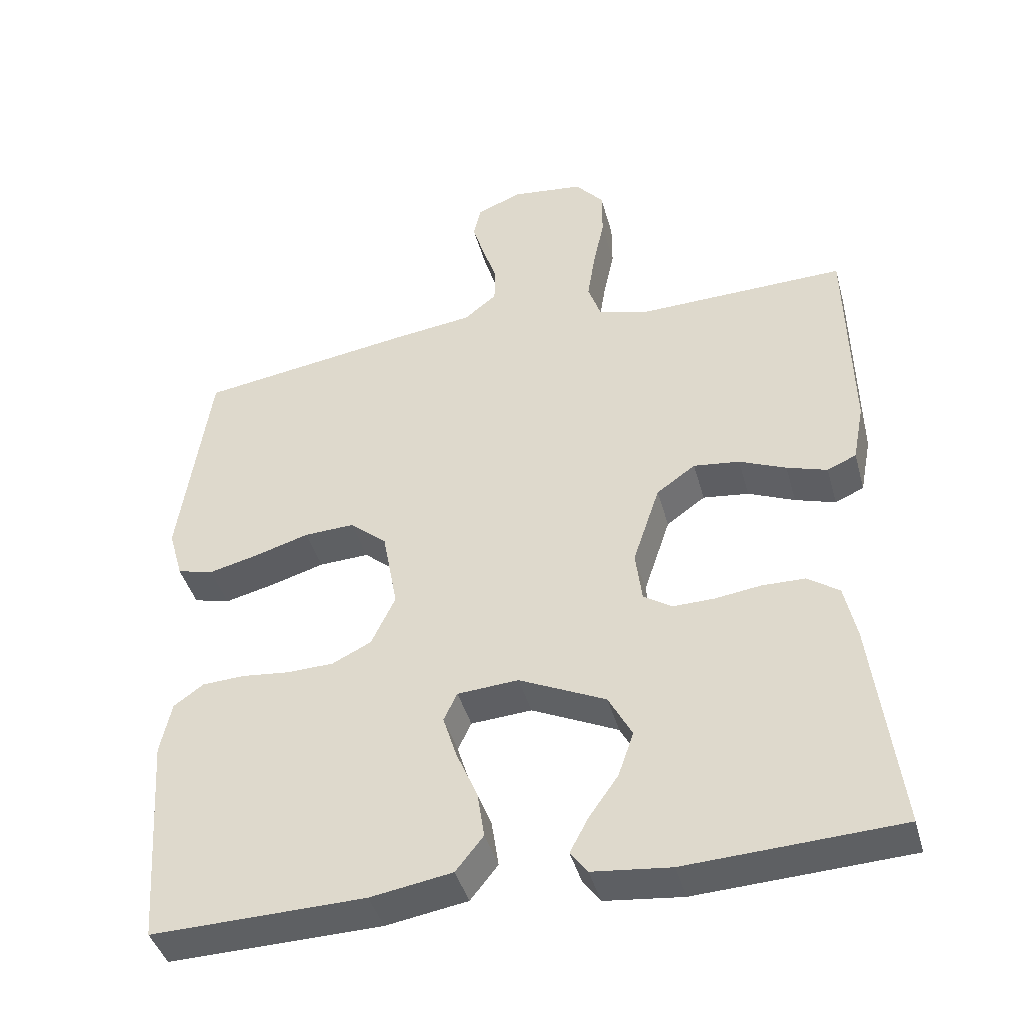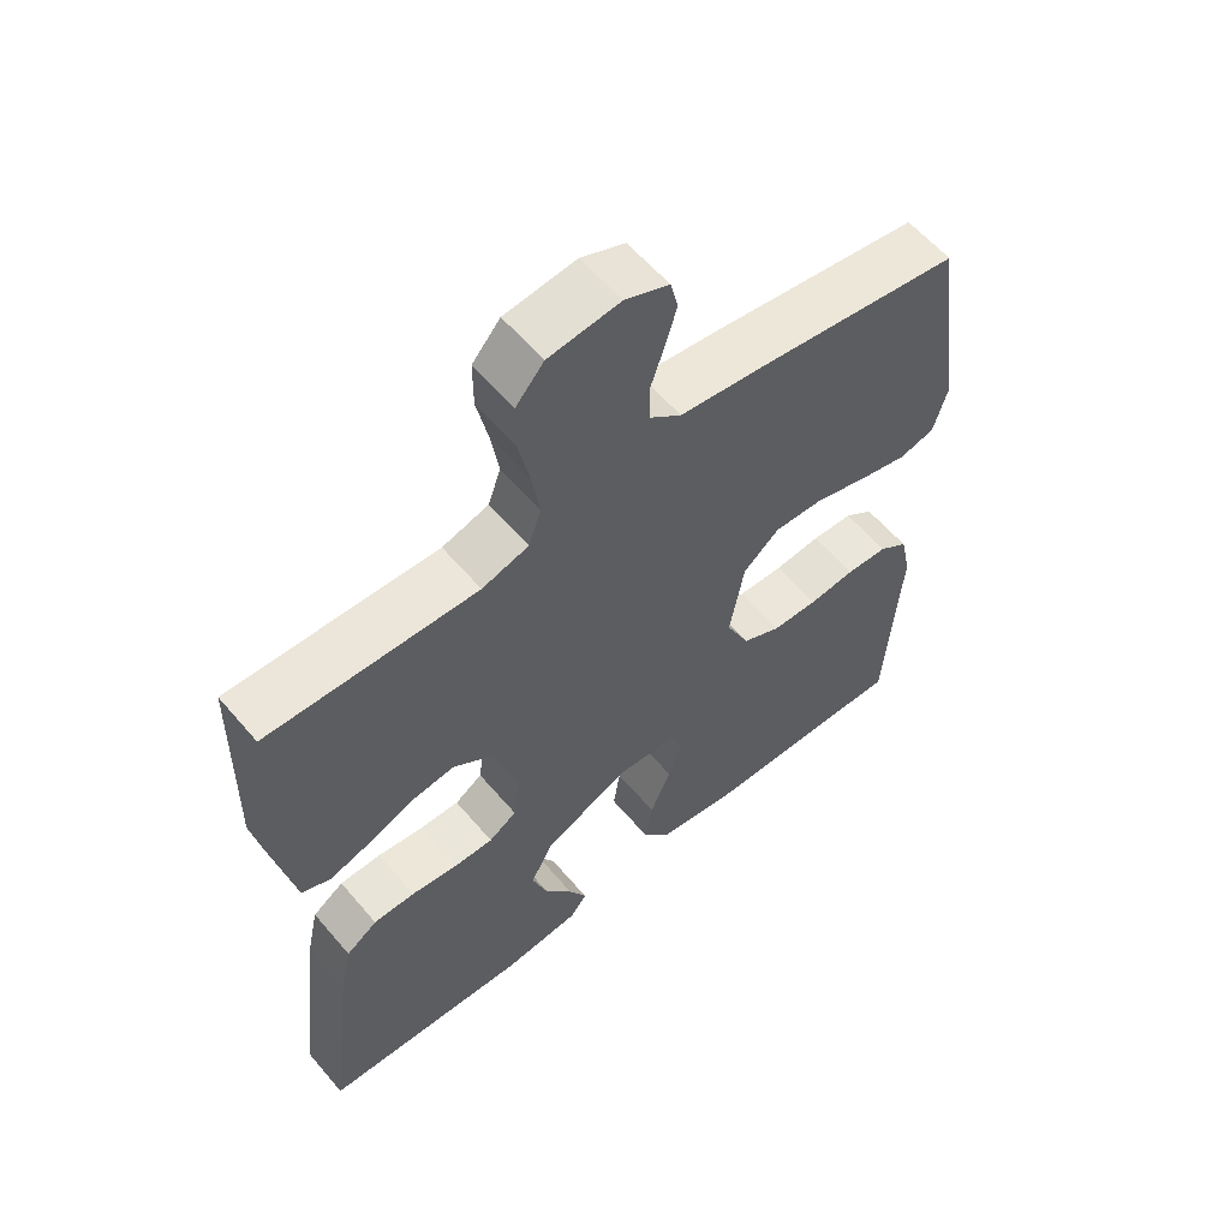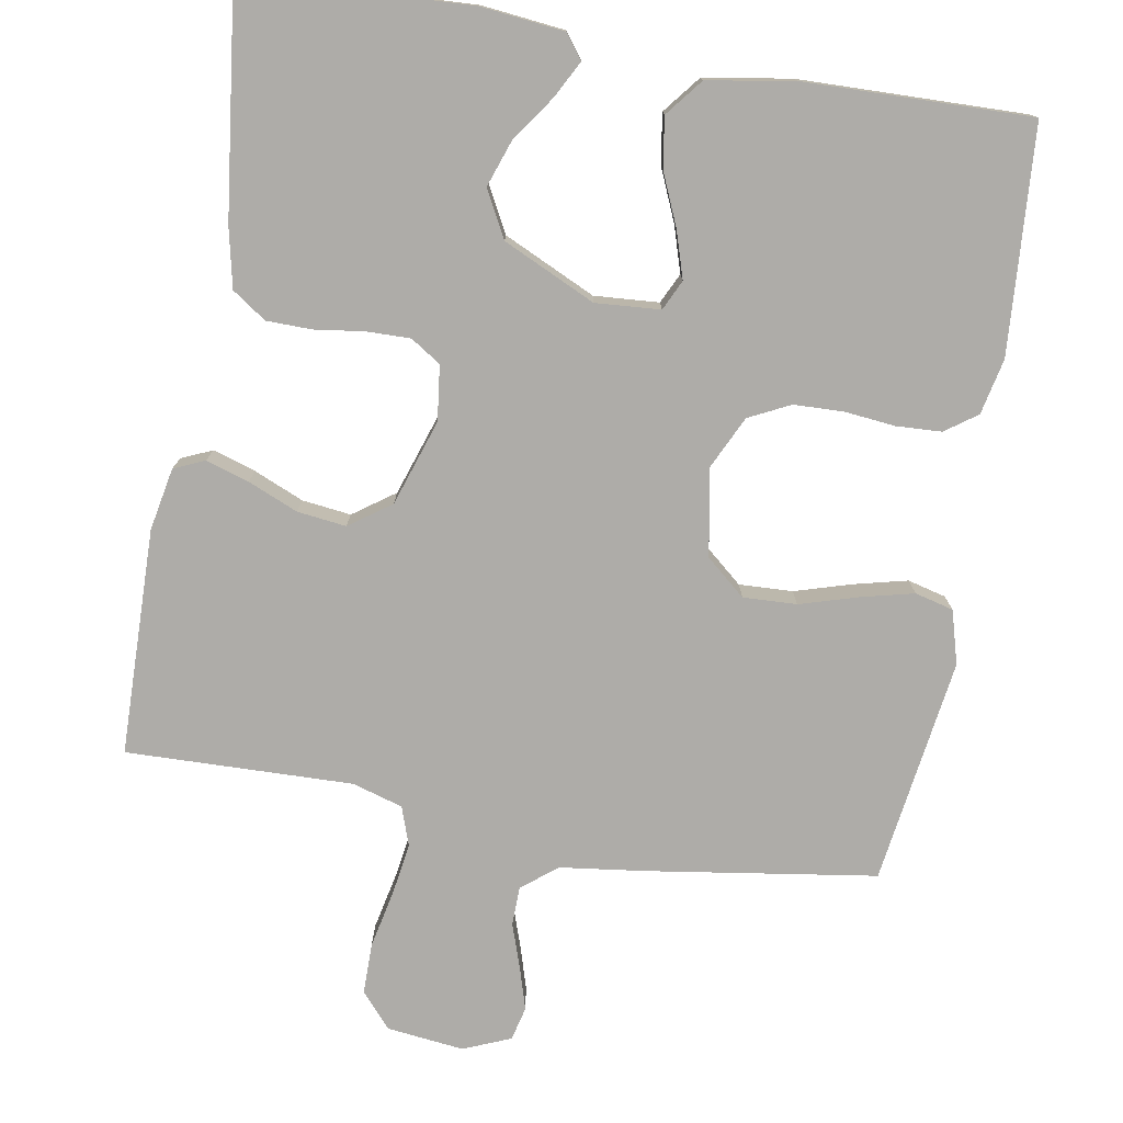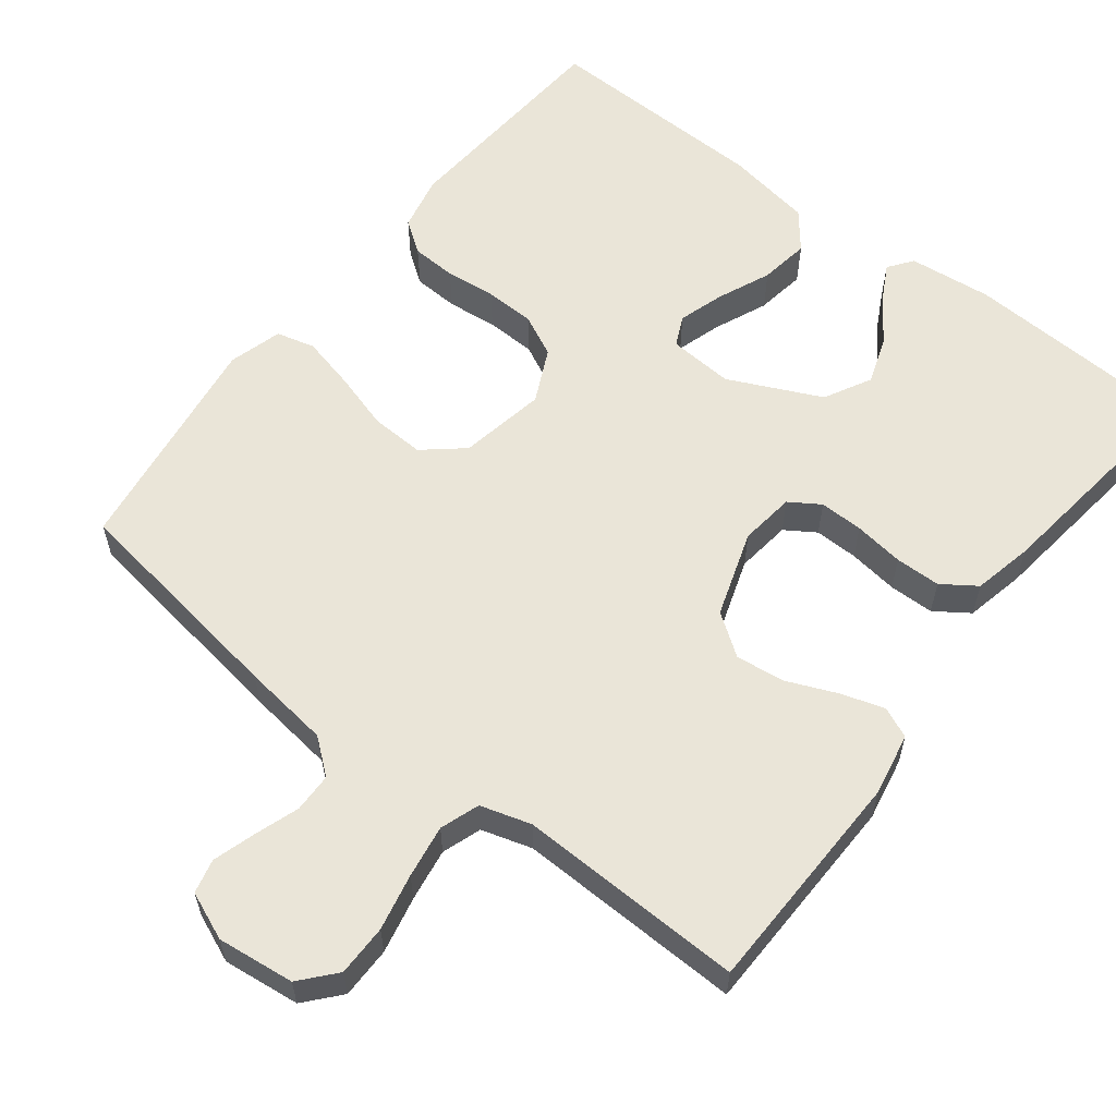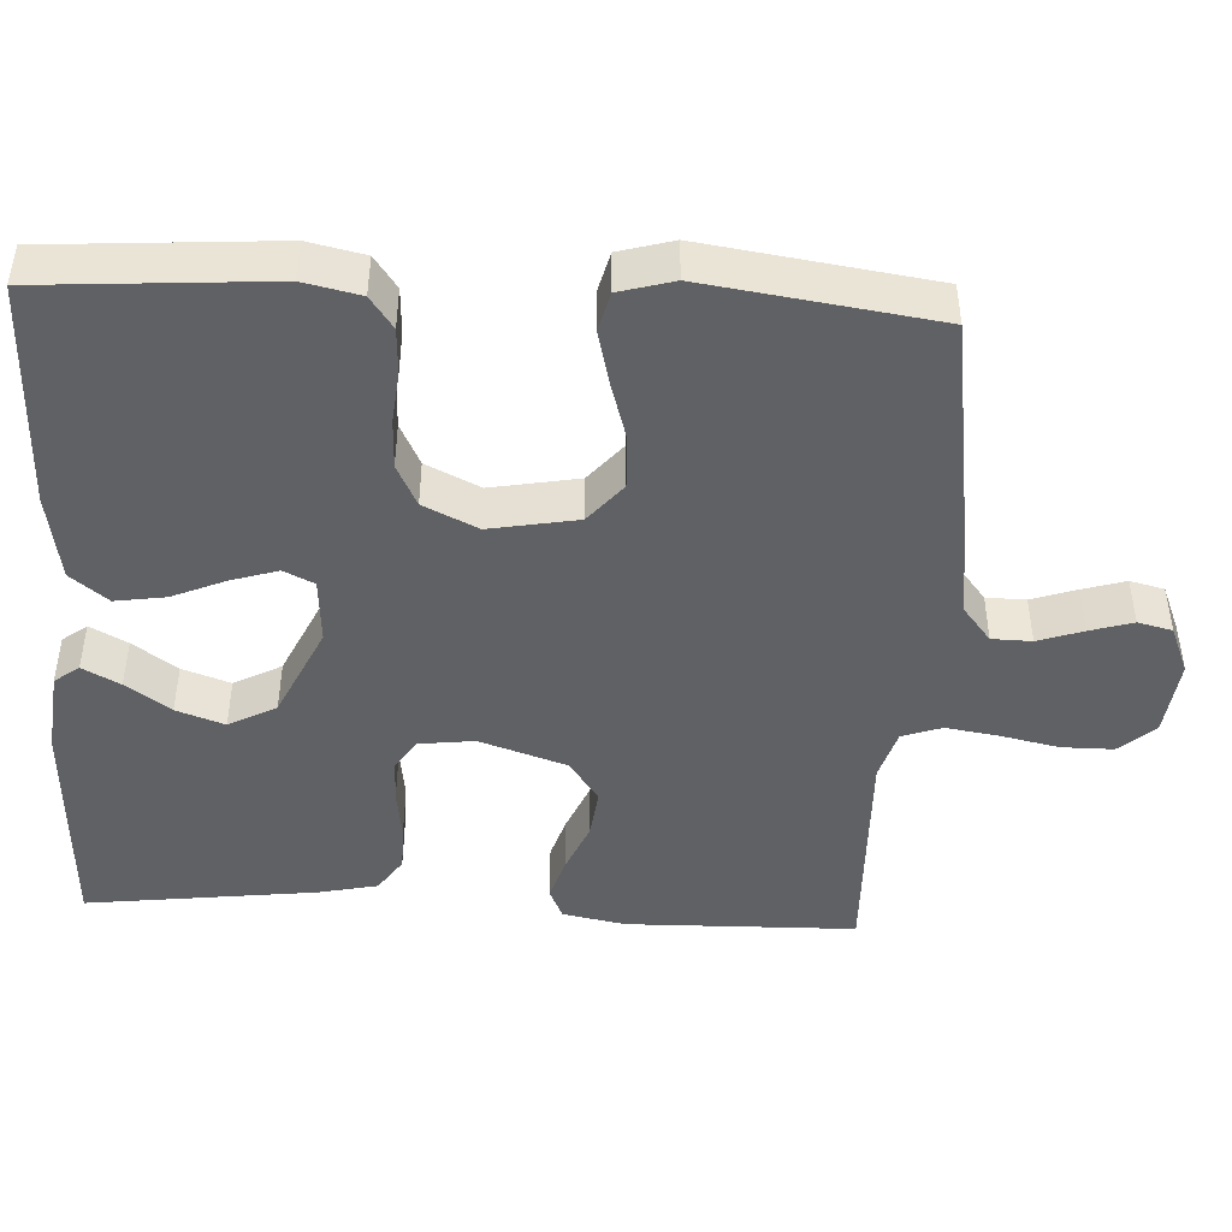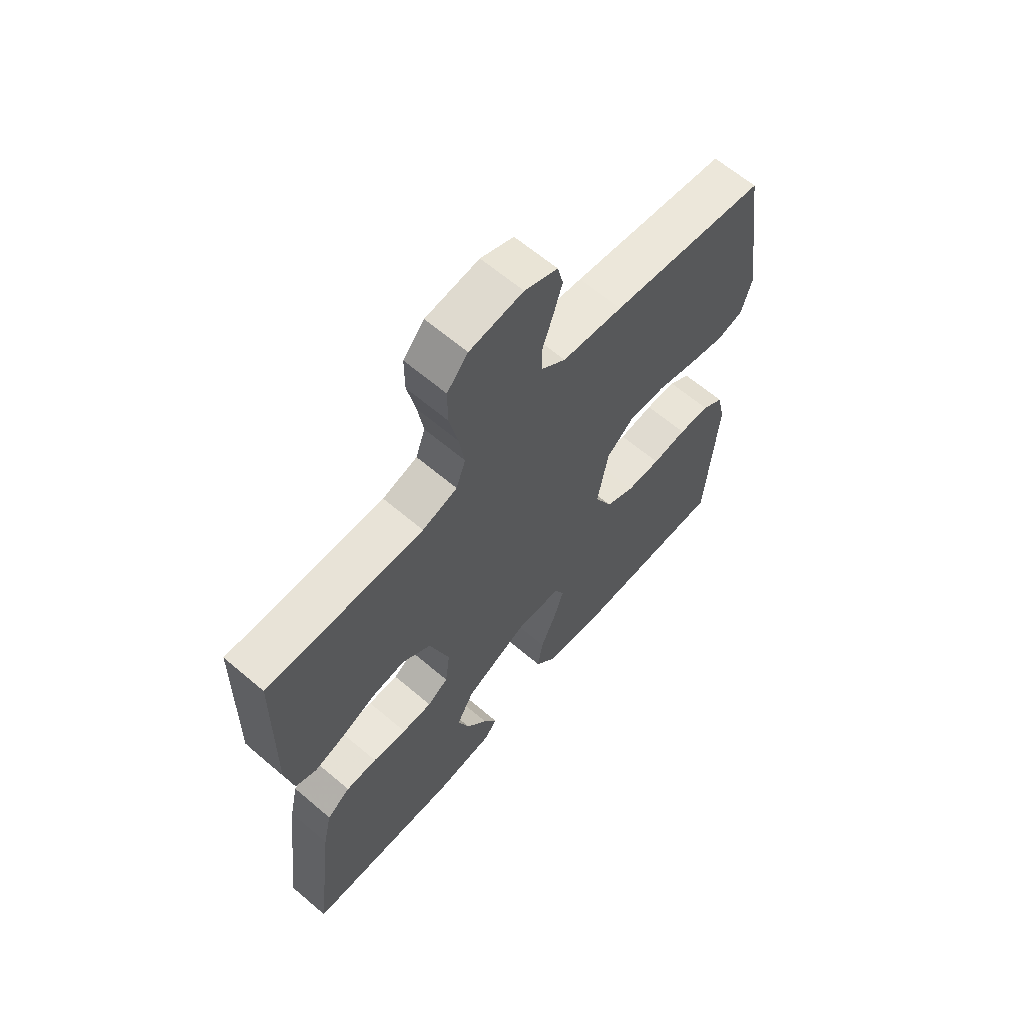
<metadata>
{"format":"obj","ext":"obj","renderer":"f3d","projection":"perspective","resolution":1024,"background":"white","views":[{"elev":-42.1,"azim":15.1,"up":"+Z"},{"elev":58.9,"azim":140.0,"up":"+Z"},{"elev":-76.8,"azim":170.2,"up":"+Y"},{"elev":59.1,"azim":37.8,"up":"+Y"},{"elev":-45.7,"azim":-93.0,"up":"+Y"},{"elev":63.9,"azim":130.6,"up":"+Z"}]}
</metadata>
<code>
v 0.5 0.07 0.5
v 0.506 0.07 0.2
v 0.49 0.07 0.117
v 0.449 0.07 0.099
v 0.392 0.07 0.117
v 0.326 0.07 0.145
v 0.261 0.07 0.153
v 0.206 0.07 0.114
v 0.168 0.07 0
v 0.177 0.07 -0.073
v 0.217 0.07 -0.099
v 0.275 0.07 -0.098
v 0.341 0.07 -0.089
v 0.401 0.07 -0.09
v 0.446 0.07 -0.121
v 0.463 0.07 -0.2
v 0.5 0.07 -0.5
v 0.2 0.07 -0.515
v 0.09 0.07 -0.503
v 0.066 0.07 -0.471
v 0.092 0.07 -0.422
v 0.133 0.07 -0.364
v 0.155 0.07 -0.301
v 0.122 0.07 -0.239
v 0 0.07 -0.182
v -0.086 0.07 -0.188
v -0.105 0.07 -0.228
v -0.086 0.07 -0.289
v -0.056 0.07 -0.359
v -0.046 0.07 -0.425
v -0.085 0.07 -0.474
v -0.2 0.07 -0.493
v -0.5 0.07 -0.5
v -0.521 0.07 -0.2
v -0.505 0.07 -0.126
v -0.463 0.07 -0.096
v -0.403 0.07 -0.093
v -0.336 0.07 -0.1
v -0.27 0.07 -0.098
v -0.215 0.07 -0.071
v -0.181 0.07 0
v -0.202 0.07 0.115
v -0.254 0.07 0.159
v -0.325 0.07 0.156
v -0.402 0.07 0.133
v -0.472 0.07 0.116
v -0.523 0.07 0.129
v -0.543 0.07 0.2
v -0.5 0.07 0.5
v -0.2 0.07 0.545
v -0.084 0.07 0.56
v -0.038 0.07 0.597
v -0.037 0.07 0.649
v -0.057 0.07 0.708
v -0.074 0.07 0.764
v -0.063 0.07 0.809
v 0 0.07 0.835
v 0.102 0.07 0.823
v 0.142 0.07 0.777
v 0.142 0.07 0.709
v 0.126 0.07 0.634
v 0.115 0.07 0.564
v 0.133 0.07 0.512
v 0.2 0.07 0.492
v 0.5 0 0.5
v 0.506 0 0.2
v 0.49 0 0.117
v 0.449 0 0.099
v 0.392 0 0.117
v 0.326 0 0.145
v 0.261 0 0.153
v 0.206 0 0.114
v 0.168 0 0
v 0.177 0 -0.073
v 0.217 0 -0.099
v 0.275 0 -0.098
v 0.341 0 -0.089
v 0.401 0 -0.09
v 0.446 0 -0.121
v 0.463 0 -0.2
v 0.5 0 -0.5
v 0.2 0 -0.515
v 0.09 0 -0.503
v 0.066 0 -0.471
v 0.092 0 -0.422
v 0.133 0 -0.364
v 0.155 0 -0.301
v 0.122 0 -0.239
v 0 0 -0.182
v -0.086 0 -0.188
v -0.105 0 -0.228
v -0.086 0 -0.289
v -0.056 0 -0.359
v -0.046 0 -0.425
v -0.085 0 -0.474
v -0.2 0 -0.493
v -0.5 0 -0.5
v -0.521 0 -0.2
v -0.505 0 -0.126
v -0.463 0 -0.096
v -0.403 0 -0.093
v -0.336 0 -0.1
v -0.27 0 -0.098
v -0.215 0 -0.071
v -0.181 0 0
v -0.202 0 0.115
v -0.254 0 0.159
v -0.325 0 0.156
v -0.402 0 0.133
v -0.472 0 0.116
v -0.523 0 0.129
v -0.543 0 0.2
v -0.5 0 0.5
v -0.2 0 0.545
v -0.084 0 0.56
v -0.038 0 0.597
v -0.037 0 0.649
v -0.057 0 0.708
v -0.074 0 0.764
v -0.063 0 0.809
v 0 0 0.835
v 0.102 0 0.823
v 0.142 0 0.777
v 0.142 0 0.709
v 0.126 0 0.634
v 0.115 0 0.564
v 0.133 0 0.512
v 0.2 0 0.492
f 59 60 61
f 58 59 61
f 57 58 61
f 56 57 61
f 55 56 61
f 54 55 61
f 53 54 61
f 52 53 61 62
f 51 52 62 63
f 51 63 64
f 50 51 64
f 49 50 64
f 48 49 64
f 47 48 64
f 46 47 64
f 45 46 64
f 44 45 64
f 36 37 38
f 35 36 38
f 34 35 38
f 33 34 38
f 32 33 38
f 31 32 38
f 30 31 38
f 29 30 38
f 28 29 38
f 27 28 38 39
f 26 27 39 40
f 20 21 22
f 19 20 22
f 18 19 22
f 17 18 22
f 16 17 22
f 15 16 22
f 14 15 22
f 13 14 22
f 12 13 22 23
f 11 12 23 24
f 4 5 6
f 3 4 6
f 2 3 6
f 1 2 6
f 64 1 6
f 64 6 7
f 43 44 64
f 64 7 8
f 43 64 8
f 42 43 8
f 41 42 8 9
f 41 9 10
f 40 41 10
f 26 40 10
f 25 26 10
f 10 11 24 25
f 125 124 123
f 125 123 122
f 125 122 121
f 125 121 120
f 125 120 119
f 125 119 118
f 125 118 117
f 126 125 117 116
f 127 126 116 115
f 128 127 115
f 128 115 114
f 128 114 113
f 128 113 112
f 128 112 111
f 128 111 110
f 128 110 109
f 128 109 108
f 102 101 100
f 102 100 99
f 102 99 98
f 102 98 97
f 102 97 96
f 102 96 95
f 102 95 94
f 102 94 93
f 102 93 92
f 103 102 92 91
f 104 103 91 90
f 86 85 84
f 86 84 83
f 86 83 82
f 86 82 81
f 86 81 80
f 86 80 79
f 86 79 78
f 86 78 77
f 87 86 77 76
f 88 87 76 75
f 70 69 68
f 70 68 67
f 70 67 66
f 70 66 65
f 70 65 128
f 71 70 128
f 128 108 107
f 72 71 128
f 72 128 107
f 72 107 106
f 73 72 106 105
f 74 73 105
f 74 105 104
f 74 104 90
f 74 90 89
f 89 88 75 74
f 1 65 66 2
f 2 66 67 3
f 3 67 68 4
f 4 68 69 5
f 5 69 70 6
f 6 70 71 7
f 7 71 72 8
f 8 72 73 9
f 9 73 74 10
f 10 74 75 11
f 11 75 76 12
f 12 76 77 13
f 13 77 78 14
f 14 78 79 15
f 15 79 80 16
f 16 80 81 17
f 17 81 82 18
f 18 82 83 19
f 19 83 84 20
f 20 84 85 21
f 21 85 86 22
f 22 86 87 23
f 23 87 88 24
f 24 88 89 25
f 25 89 90 26
f 26 90 91 27
f 27 91 92 28
f 28 92 93 29
f 29 93 94 30
f 30 94 95 31
f 31 95 96 32
f 32 96 97 33
f 33 97 98 34
f 34 98 99 35
f 35 99 100 36
f 36 100 101 37
f 37 101 102 38
f 38 102 103 39
f 39 103 104 40
f 40 104 105 41
f 41 105 106 42
f 42 106 107 43
f 43 107 108 44
f 44 108 109 45
f 45 109 110 46
f 46 110 111 47
f 47 111 112 48
f 48 112 113 49
f 49 113 114 50
f 50 114 115 51
f 51 115 116 52
f 52 116 117 53
f 53 117 118 54
f 54 118 119 55
f 55 119 120 56
f 56 120 121 57
f 57 121 122 58
f 58 122 123 59
f 59 123 124 60
f 60 124 125 61
f 61 125 126 62
f 62 126 127 63
f 63 127 128 64
f 64 128 65 1

</code>
